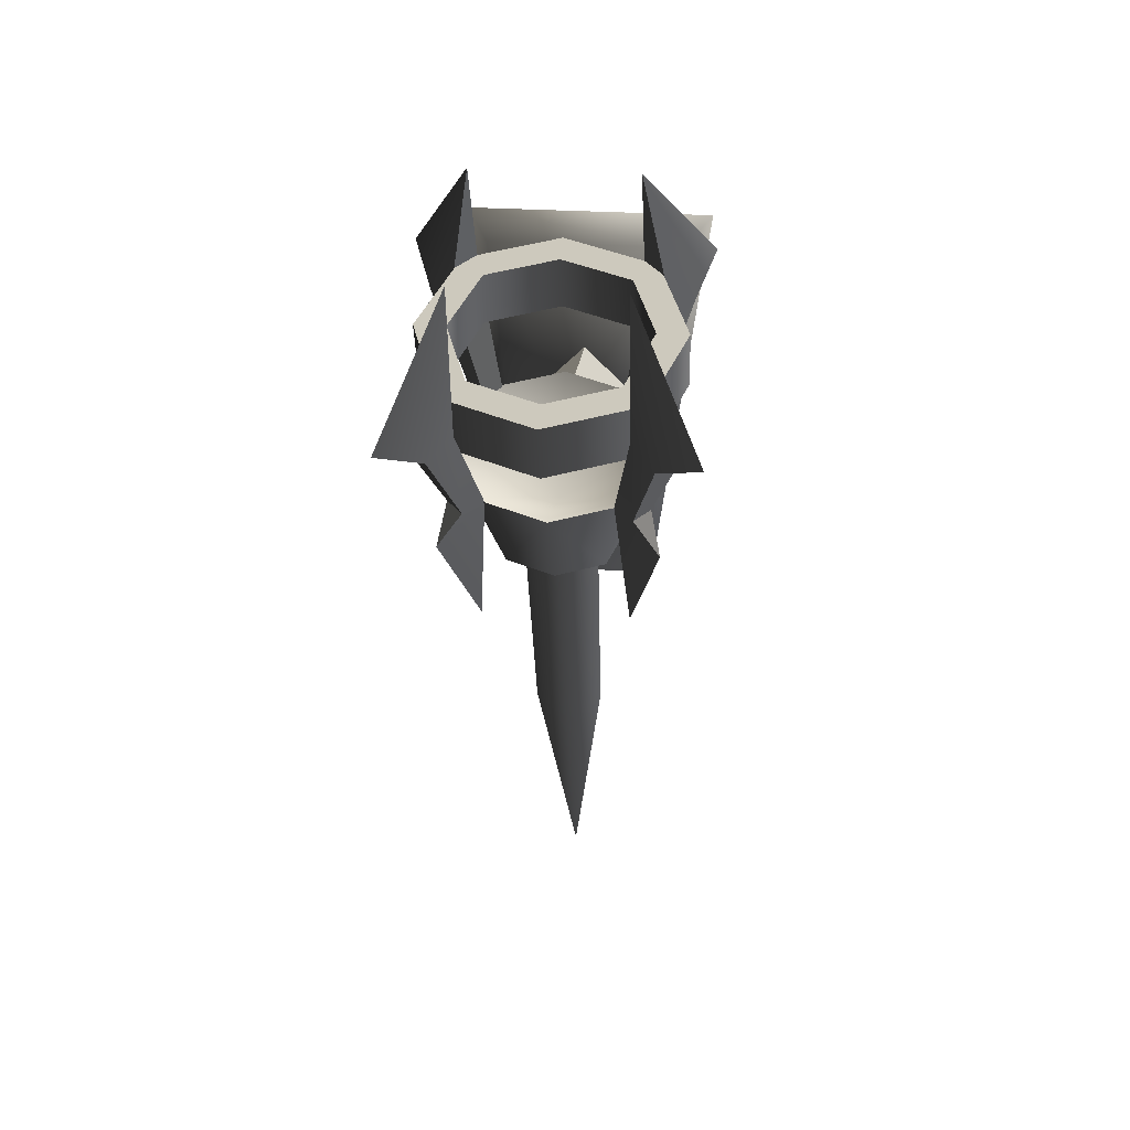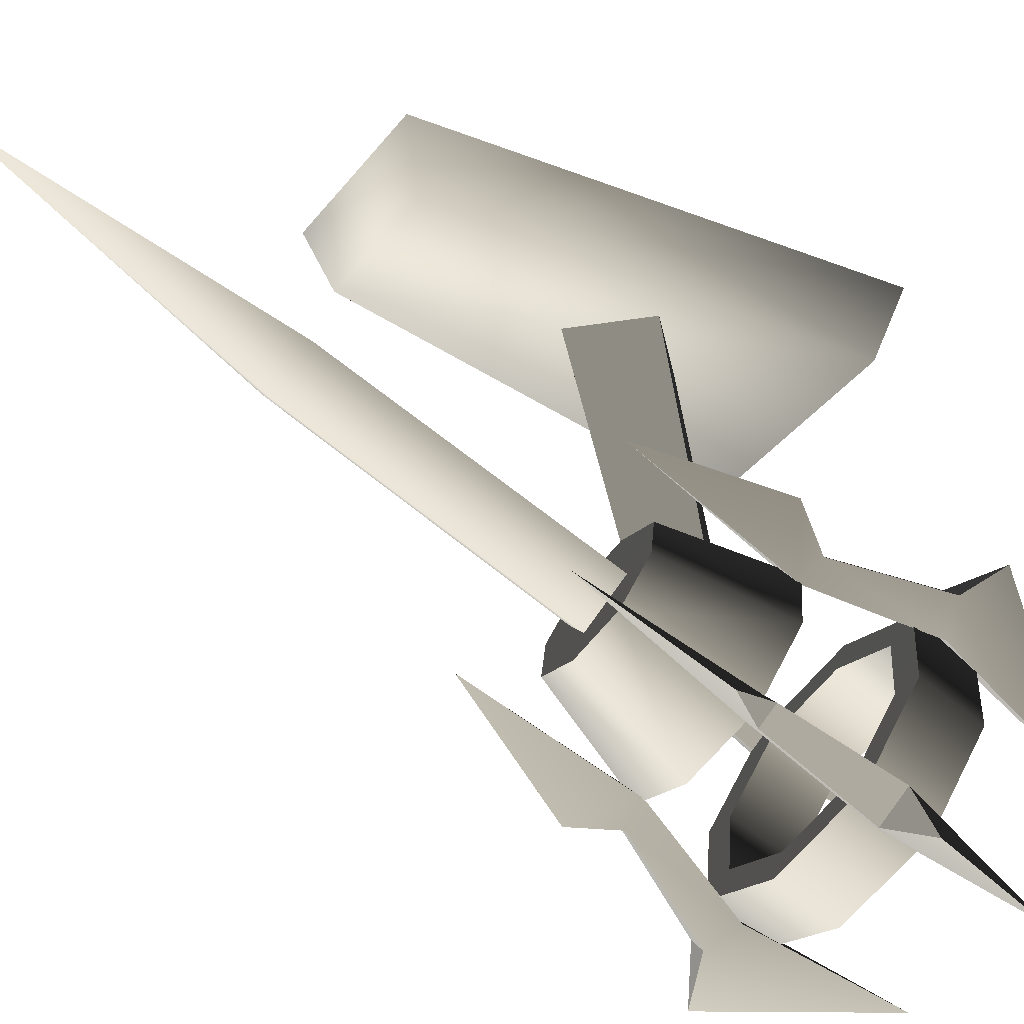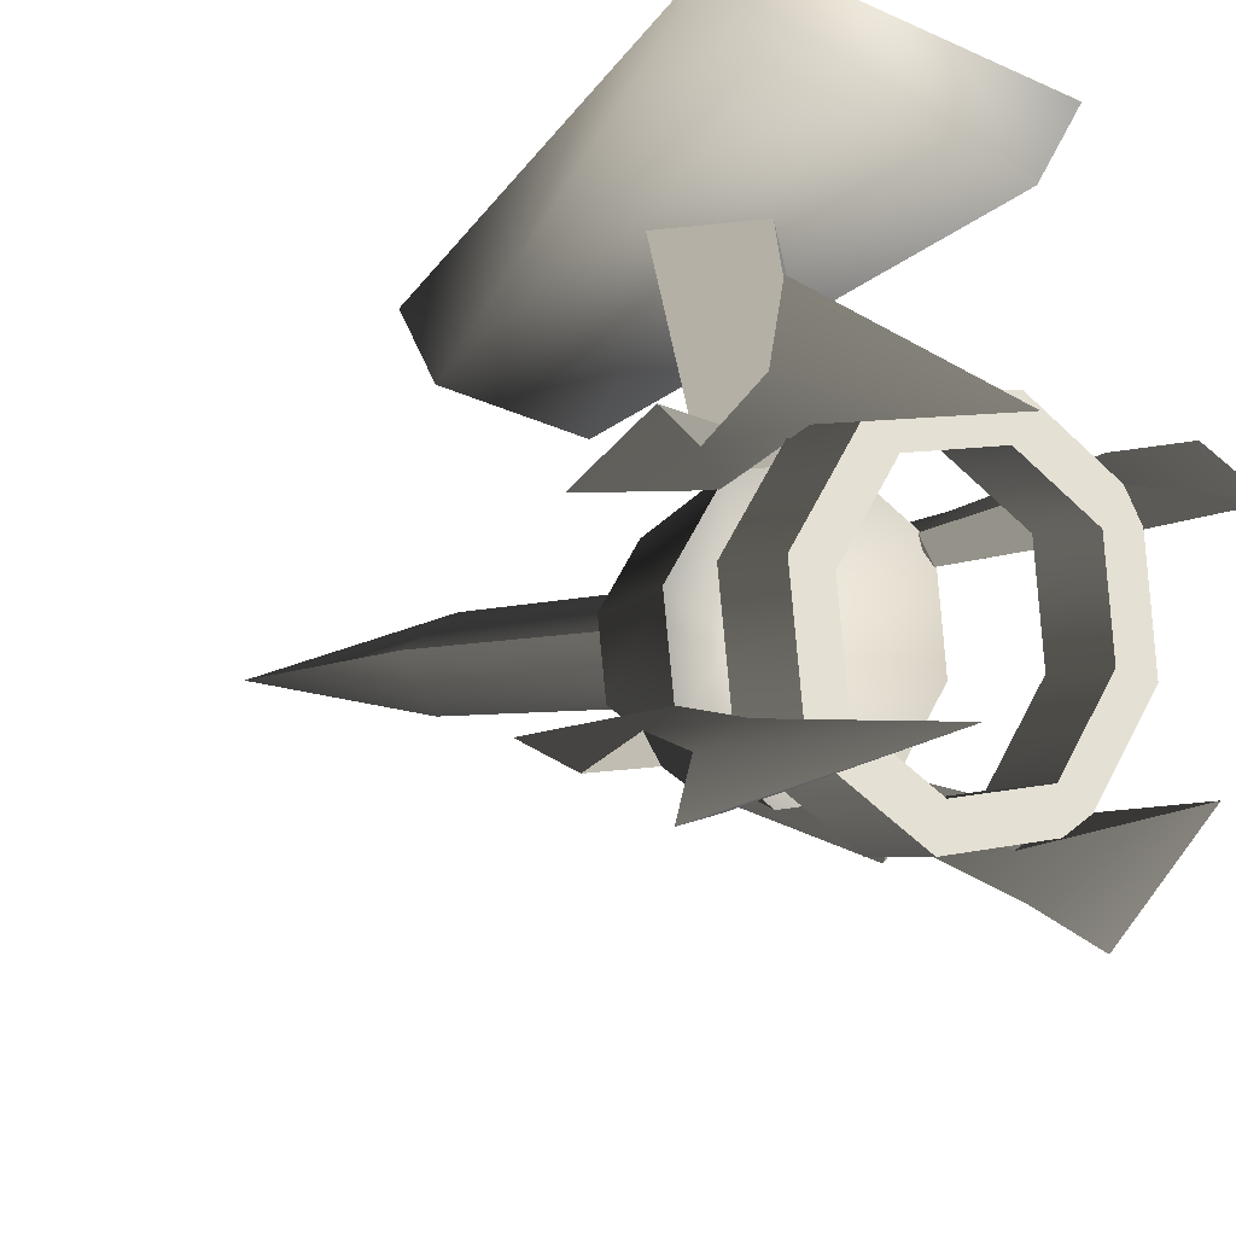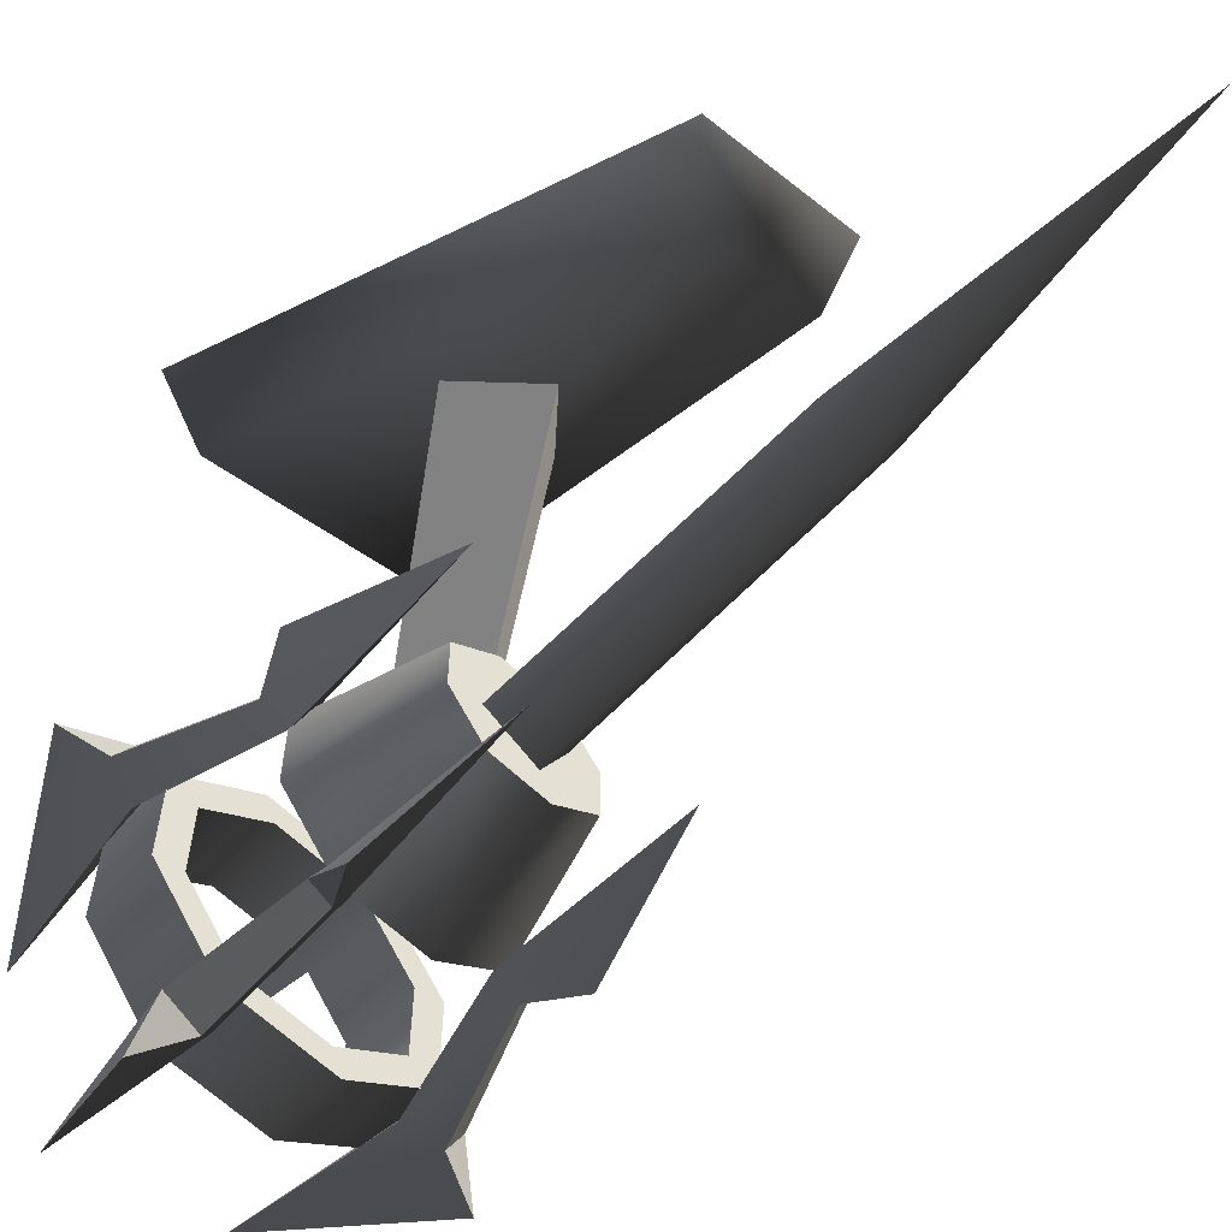
<metadata>
{"format":"obj","ext":"obj","renderer":"f3d","projection":"perspective","resolution":1024,"background":"white","views":[{"elev":29.9,"azim":-174.7,"up":"+Y"},{"elev":-38.1,"azim":56.5,"up":"+Z"},{"elev":-27.3,"azim":144.6,"up":"+Z"},{"elev":-34.9,"azim":-47.7,"up":"+Z"}]}
</metadata>
<code>
v 0.1192 0.269 -0.353
v 0.1629 0.3092 -0.2406
v 0.1628 0.3847 -0.2677
v 0.1192 0.3445 -0.38
v -6.641e-07 0.2543 -0.3941
v 0.1192 0.269 -0.353
v 0.1192 0.3445 -0.38
v -8.396e-07 0.3298 -0.421
v -0.1192 0.269 -0.353
v -0.1192 0.3445 -0.38
v -0.1629 0.3092 -0.2406
v -0.1192 0.269 -0.353
v -0.1192 0.3445 -0.38
v -0.1628 0.3847 -0.2677
v 0.0901 0.3543 -0.3526
v 0.1192 0.3445 -0.38
v 0.1628 0.3847 -0.2677
v -8.396e-07 0.3298 -0.421
v 0.0901 0.3543 -0.3526
v 0.1628 0.3847 -0.2677
v 0.1231 0.3847 -0.2677
v 0.0901 0.3543 -0.3526
v -5.955e-07 0.3432 -0.3836
v -8.396e-07 0.3298 -0.421
v -0.0901 0.3543 -0.3526
v -0.0901 0.3543 -0.3526
v -0.1192 0.3445 -0.38
v -8.396e-07 0.3298 -0.421
v -0.1628 0.3847 -0.2677
v -0.0901 0.3543 -0.3526
v -0.1231 0.3847 -0.2677
v -0.1628 0.3847 -0.2677
v 0.1277 0.3092 -0.2406
v 0.0935 0.2777 -0.3287
v 0.0901 0.3543 -0.3526
v 0.1231 0.3847 -0.2677
v 0.0935 0.2777 -0.3287
v -4.481e-07 0.2662 -0.361
v -5.955e-07 0.3432 -0.3836
v 0.0901 0.3543 -0.3526
v -0.0901 0.3543 -0.3526
v -0.0935 0.2777 -0.3287
v -0.0935 0.2777 -0.3287
v -0.1277 0.3092 -0.2406
v -0.1231 0.3847 -0.2677
v -0.0901 0.3543 -0.3526
v 0.1629 0.3092 -0.2406
v 0.1192 0.269 -0.353
v 0.0935 0.2777 -0.3287
v -6.641e-07 0.2543 -0.3941
v 0.1629 0.3092 -0.2406
v 0.0935 0.2777 -0.3287
v 0.1277 0.3092 -0.2406
v -6.641e-07 0.2543 -0.3941
v -4.481e-07 0.2662 -0.361
v 0.0935 0.2777 -0.3287
v -0.0935 0.2777 -0.3287
v -6.641e-07 0.2543 -0.3941
v -0.1192 0.269 -0.353
v -0.0935 0.2777 -0.3287
v -0.1629 0.3092 -0.2406
v -0.1629 0.3092 -0.2406
v -0.1277 0.3092 -0.2406
v -0.0935 0.2777 -0.3287
v -0.1295 0.2022 -0.2026
v -0.0948 0.1703 -0.2918
v 7.981e-07 0.1114 -0.17
v -2.093e-07 0.1587 -0.3244
v 0.0948 0.1704 -0.2918
v 7.981e-07 0.1114 -0.17
v 0.0948 0.1704 -0.2918
v 0.1295 0.2022 -0.2026
v 0.1295 0.2022 -0.2026
v 0.0948 0.1704 -0.2918
v 0.0639 0.0412 -0.2127
v 0.0872 0.0627 -0.1525
v 0.0639 0.0412 -0.2127
v 0.0948 0.1704 -0.2918
v -2.093e-07 0.1587 -0.3244
v 3.76e-07 0.0333 -0.2347
v -0.0639 0.0412 -0.2127
v -0.0948 0.1703 -0.2918
v -0.1295 0.2022 -0.2026
v -0.0872 0.0627 -0.1525
v -0.0639 0.0412 -0.2127
v -0.0948 0.1703 -0.2918
v 0.0639 0.0412 -0.2127
v 3.76e-07 0.0333 -0.2347
v -0.0639 0.0412 -0.2127
v 0.0872 0.0627 -0.1525
v -0.0872 0.0627 -0.1525
v 0.1628 0.3847 -0.2677
v 0.1629 0.3092 -0.2406
v 0.1192 0.3498 -0.1283
v 0.1192 0.4251 -0.1556
v 0.1192 0.4251 -0.1556
v 0.1192 0.3498 -0.1283
v -5.69e-07 0.3646 -0.0872
v -7.471e-07 0.44 -0.1145
v -0.1192 0.3498 -0.1283
v -0.1192 0.4251 -0.1556
v -0.1192 0.4251 -0.1556
v -0.1192 0.3498 -0.1283
v -0.1629 0.3092 -0.2406
v -0.1628 0.3847 -0.2677
v 0.0901 0.4153 -0.1829
v 0.1231 0.3847 -0.2677
v 0.1628 0.3847 -0.2677
v 0.0901 0.4153 -0.1829
v 0.1628 0.3847 -0.2677
v 0.1192 0.4251 -0.1556
v -7.471e-07 0.44 -0.1145
v -7.471e-07 0.44 -0.1145
v 9.162e-07 0.4265 -0.1519
v 0.0901 0.4153 -0.1829
v -0.0901 0.4153 -0.1829
v -0.0901 0.4153 -0.1829
v -7.471e-07 0.44 -0.1145
v -0.1192 0.4251 -0.1556
v -0.1628 0.3847 -0.2677
v -0.1628 0.3847 -0.2677
v -0.1231 0.3847 -0.2677
v -0.0901 0.4153 -0.1829
v 0.0901 0.4153 -0.1829
v 0.0935 0.341 -0.1525
v 0.1277 0.3092 -0.2406
v 0.1231 0.3847 -0.2677
v 9.162e-07 0.4265 -0.1519
v -7.849e-07 0.3526 -0.1203
v 0.0935 0.341 -0.1525
v 0.0901 0.4153 -0.1829
v -0.0901 0.4153 -0.1829
v -0.0935 0.341 -0.1525
v -0.1231 0.3847 -0.2677
v -0.1277 0.3092 -0.2406
v -0.0935 0.341 -0.1525
v -0.0901 0.4153 -0.1829
v 0.0935 0.341 -0.1525
v 0.1192 0.3498 -0.1283
v 0.1629 0.3092 -0.2406
v -5.69e-07 0.3646 -0.0872
v 0.0935 0.341 -0.1525
v 0.1629 0.3092 -0.2406
v 0.1277 0.3092 -0.2406
v -5.69e-07 0.3646 -0.0872
v 0.0935 0.341 -0.1525
v -7.849e-07 0.3526 -0.1203
v -0.0935 0.341 -0.1525
v -0.0935 0.341 -0.1525
v -0.1192 0.3498 -0.1283
v -5.69e-07 0.3646 -0.0872
v -0.1629 0.3092 -0.2406
v -0.1629 0.3092 -0.2406
v -0.0935 0.341 -0.1525
v -0.1277 0.3092 -0.2406
v -0.1295 0.2022 -0.2026
v 7.981e-07 0.1114 -0.17
v -0.0948 0.2344 -0.1136
v 7.981e-07 0.1114 -0.17
v 0.1295 0.2022 -0.2026
v 0.0948 0.2344 -0.1136
v -5.279e-07 0.2462 -0.0809
v -0.0948 0.2344 -0.1136
v 0.1295 0.2022 -0.2026
v 0.0872 0.0627 -0.1525
v 0.0639 0.0844 -0.0923
v 0.0948 0.2344 -0.1136
v 0.0639 0.0844 -0.0923
v -4.587e-07 0.0924 -0.0703
v -5.279e-07 0.2462 -0.0809
v 0.0948 0.2344 -0.1136
v -0.0639 0.0844 -0.0923
v -0.0948 0.2344 -0.1136
v -0.1295 0.2022 -0.2026
v -0.0948 0.2344 -0.1136
v -0.0639 0.0844 -0.0923
v -0.0872 0.0627 -0.1525
v 0.0639 0.0844 -0.0923
v -0.0639 0.0844 -0.0923
v -4.587e-07 0.0924 -0.0703
v 0.0872 0.0627 -0.1525
v -0.0872 0.0627 -0.1525
v 0.1032 0.1632 -0.3197
v 0.1365 0.1134 -0.3153
v 0.1237 0.1701 -0.3004
v 0.0788 0.168 -0.2956
v 0.0993 0.175 -0.2763
v 0.096 -0.0345 -0.2191
v 0.1365 0.1134 -0.3153
v 0.096 -0.0345 -0.2191
v 0.0993 0.175 -0.2763
v 0.1237 0.1701 -0.3004
v 0.1345 0.3068 -0.3477
v 0.1644 0.2821 -0.3707
v 0.1007 0.4953 -0.4145
v 0.1877 0.2925 -0.4341
v 0.1016 0.2957 -0.3787
v 0.1007 0.4953 -0.4145
v 0.1345 0.3068 -0.3477
v 0.1644 0.2821 -0.3707
v 0.1877 0.2925 -0.4341
v 0.1315 0.271 -0.4016
v 0.1345 0.3068 -0.3477
v 0.0993 0.175 -0.2763
v 0.0788 0.168 -0.2956
v 0.1016 0.2957 -0.3787
v 0.1032 0.1632 -0.3197
v 0.1237 0.1701 -0.3004
v 0.1644 0.2821 -0.3707
v 0.1315 0.271 -0.4016
v 0.0788 0.168 -0.2956
v 0.096 -0.0345 -0.2191
v 0.1365 0.1134 -0.3153
v 0.1032 0.1632 -0.3197
v 0.1016 0.2957 -0.3787
v 0.1315 0.271 -0.4016
v 0.1007 0.4953 -0.4145
v 0.1877 0.2925 -0.4341
v 0.1234 0.2398 -0.1065
v 0.1361 0.2056 -0.0588
v 0.1029 0.2468 -0.0872
v 0.0991 0.2282 -0.1282
v 0.0785 0.2351 -0.1089
v 0.0956 0.0303 -0.0388
v 0.1361 0.2056 -0.0588
v 0.0956 0.0303 -0.0388
v 0.0785 0.2351 -0.1089
v 0.1029 0.2468 -0.0872
v 0.1012 0.3865 -0.1259
v 0.1311 0.382 -0.0925
v 0.1002 0.5633 -0.2254
v 0.1873 0.4193 -0.0811
v 0.1341 0.3754 -0.1569
v 0.1002 0.5633 -0.2254
v 0.1012 0.3865 -0.1259
v 0.1311 0.382 -0.0925
v 0.1873 0.4193 -0.0811
v 0.164 0.3709 -0.1235
v 0.1012 0.3865 -0.1259
v 0.0785 0.2351 -0.1089
v 0.0991 0.2282 -0.1282
v 0.1341 0.3754 -0.1569
v 0.1234 0.2398 -0.1065
v 0.1029 0.2468 -0.0872
v 0.1311 0.382 -0.0925
v 0.164 0.3709 -0.1235
v 0.0991 0.2282 -0.1282
v 0.0956 0.0303 -0.0388
v 0.1361 0.2056 -0.0588
v 0.1234 0.2398 -0.1065
v 0.1341 0.3754 -0.1569
v 0.164 0.3709 -0.1235
v 0.1002 0.5633 -0.2254
v 0.1873 0.4193 -0.0811
v -0.1032 0.2467 -0.0874
v -0.1365 0.2055 -0.0591
v -0.1237 0.2397 -0.1067
v -0.0788 0.235 -0.1091
v -0.0993 0.2281 -0.1284
v -0.096 0.0302 -0.0392
v -0.1365 0.2055 -0.0591
v -0.096 0.0302 -0.0392
v -0.0993 0.2281 -0.1284
v -0.1237 0.2397 -0.1067
v -0.1345 0.3753 -0.1573
v -0.1644 0.3708 -0.1238
v -0.1006 0.5631 -0.2258
v -0.1877 0.4192 -0.0815
v -0.1016 0.3864 -0.1263
v -0.1006 0.5631 -0.2258
v -0.1345 0.3753 -0.1573
v -0.1644 0.3708 -0.1238
v -0.1877 0.4192 -0.0815
v -0.1315 0.3819 -0.0929
v -0.1345 0.3753 -0.1573
v -0.0993 0.2281 -0.1284
v -0.0788 0.235 -0.1091
v -0.1016 0.3864 -0.1263
v -0.1032 0.2467 -0.0874
v -0.1237 0.2397 -0.1067
v -0.1644 0.3708 -0.1238
v -0.1315 0.3819 -0.0929
v -0.0788 0.235 -0.1091
v -0.096 0.0302 -0.0392
v -0.1365 0.2055 -0.0591
v -0.1032 0.2467 -0.0874
v -0.1016 0.3864 -0.1263
v -0.1315 0.3819 -0.0929
v -0.1006 0.5631 -0.2258
v -0.1877 0.4192 -0.0815
v -0.1234 0.17 -0.3007
v -0.1361 0.1133 -0.3157
v -0.1029 0.1631 -0.32
v -0.0991 0.1749 -0.2765
v -0.0785 0.1679 -0.2958
v -0.0956 -0.0346 -0.2195
v -0.1361 0.1133 -0.3157
v -0.0956 -0.0346 -0.2195
v -0.0785 0.1679 -0.2958
v -0.1029 0.1631 -0.32
v -0.1012 0.2956 -0.379
v -0.1311 0.2708 -0.402
v -0.1002 0.4952 -0.4148
v -0.1873 0.2923 -0.4345
v -0.1341 0.3067 -0.3481
v -0.1002 0.4952 -0.4148
v -0.1012 0.2956 -0.379
v -0.1311 0.2708 -0.402
v -0.1873 0.2923 -0.4345
v -0.164 0.282 -0.371
v -0.1012 0.2956 -0.379
v -0.0785 0.1679 -0.2958
v -0.0991 0.1749 -0.2765
v -0.1341 0.3067 -0.3481
v -0.1234 0.17 -0.3007
v -0.1029 0.1631 -0.32
v -0.1311 0.2708 -0.402
v -0.164 0.282 -0.371
v -0.0991 0.1749 -0.2765
v -0.0956 -0.0346 -0.2195
v -0.1361 0.1133 -0.3157
v -0.1234 0.17 -0.3007
v -0.1341 0.3067 -0.3481
v -0.164 0.282 -0.371
v -0.1002 0.4952 -0.4148
v -0.1873 0.2923 -0.4345
v -0.003199 0.2139 -0.0812
v -0.003199 0.1673 0.182
v -0.0742 0.0963 0.1817
v -0.0566 0.1606 -0.1183
v -0.003199 0.2139 -0.0812
v 0.0501 0.1606 -0.1183
v 0.0677 0.0963 0.1817
v -0.003199 0.1673 0.182
v -0.003199 0.1072 -0.1185
v -0.003199 0.0253 0.1815
v 0.0677 0.0963 0.1817
v 0.0501 0.1606 -0.1183
v -0.003199 0.1072 -0.1185
v -0.0566 0.1606 -0.1183
v -0.0742 0.0963 0.1817
v -0.003199 0.0253 0.1815
v 0.0453 -0.281 -0.0296
v 0.0486 0.0691 -0.1554
v 5.978e-07 0.0529 -0.2007
v -4.711e-07 -0.2962 -0.0722
v 6.277e-07 -0.631 0.0962
v 5.978e-07 0.0529 -0.2007
v -0.0486 0.0691 -0.1554
v -0.0453 -0.281 -0.0296
v -4.711e-07 -0.2962 -0.0722
v 6.277e-07 -0.631 0.0962
v -7.19e-07 0.0854 -0.1102
v 0.0486 0.0691 -0.1554
v 0.0453 -0.281 -0.0296
v 8.482e-08 -0.2656 0.013
v 6.277e-07 -0.631 0.0962
v -0.0453 -0.281 -0.0296
v -0.0486 0.0691 -0.1554
v -7.19e-07 0.0854 -0.1102
v 8.482e-08 -0.2656 0.013
v 6.277e-07 -0.631 0.0962
v -0.0817 -0.191 0.1729
v 0.0752 -0.191 0.1729
v 0.1324 0.3211 0.1729
v -0.1389 0.3211 0.1729
v 0.0752 -0.191 0.1729
v 0.0961 -0.2192 0.2546
v 0.1686 0.3389 0.2546
v 0.1324 0.3211 0.1729
v -0.0817 -0.191 0.1729
v -0.1389 0.3211 0.1729
v -0.175 0.3389 0.2546
v -0.1026 -0.2192 0.2546
v 0.1686 0.3389 0.2546
v -0.175 0.3389 0.2546
v -0.1389 0.3211 0.1729
v 0.1324 0.3211 0.1729
v 0.0752 -0.191 0.1729
v -0.0817 -0.191 0.1729
v -0.1026 -0.2192 0.2546
v 0.0961 -0.2192 0.2546
g Torch_01_(6)_3412_60
f 1 3 2
f 1 4 3
f 5 7 6
f 5 8 7
f 9 8 5
f 9 10 8
f 11 13 12
f 11 14 13
f 15 17 16
f 15 16 18
f 19 21 20
f 22 24 23
f 25 23 24
f 26 28 27
f 26 27 29
f 30 32 31
f 33 35 34
f 33 36 35
f 37 39 38
f 37 40 39
f 38 39 41
f 38 41 42
f 43 45 44
f 43 46 45
f 47 49 48
f 50 48 49
f 51 53 52
f 54 56 55
f 54 55 57
f 58 60 59
f 61 59 60
f 62 64 63
f 65 67 66
f 67 68 66
f 67 69 68
f 70 72 71
f 73 75 74
f 73 76 75
f 77 79 78
f 77 80 79
f 79 80 81
f 79 81 82
f 83 85 84
f 83 86 85
f 87 89 88
f 90 89 87
f 90 91 89
f 92 94 93
f 92 95 94
f 96 98 97
f 96 99 98
f 99 100 98
f 99 101 100
f 102 104 103
f 102 105 104
f 106 108 107
f 109 111 110
f 112 111 109
f 113 115 114
f 116 113 114
f 117 119 118
f 120 119 117
f 121 123 122
f 124 126 125
f 124 127 126
f 128 130 129
f 128 131 130
f 132 128 129
f 132 129 133
f 134 136 135
f 134 137 136
f 138 140 139
f 141 138 139
f 142 144 143
f 145 147 146
f 148 147 145
f 149 151 150
f 152 149 150
f 153 155 154
f 156 158 157
f 159 161 160
f 159 162 161
f 159 163 162
f 164 166 165
f 164 167 166
f 168 170 169
f 168 171 170
f 170 172 169
f 170 173 172
f 174 176 175
f 174 177 176
f 178 180 179
f 179 181 178
f 179 182 181
f 183 185 184
f 186 188 187
f 189 191 190
f 189 192 191
f 192 193 191
f 192 194 193
f 195 193 194
f 195 194 196
f 197 199 198
f 200 202 201
f 203 205 204
f 203 206 205
f 207 209 208
f 207 210 209
f 211 213 212
f 211 214 213
f 214 211 215
f 214 215 216
f 217 216 215
f 217 218 216
f 219 221 220
f 222 224 223
f 225 227 226
f 225 228 227
f 228 229 227
f 228 230 229
f 231 229 230
f 231 230 232
f 233 235 234
f 236 238 237
f 239 241 240
f 239 242 241
f 243 245 244
f 243 246 245
f 247 249 248
f 247 250 249
f 250 247 251
f 250 251 252
f 253 252 251
f 253 254 252
f 255 257 256
f 258 260 259
f 261 263 262
f 261 264 263
f 264 265 263
f 264 266 265
f 267 265 266
f 267 266 268
f 269 271 270
f 272 274 273
f 275 277 276
f 275 278 277
f 279 281 280
f 279 282 281
f 283 285 284
f 283 286 285
f 286 283 287
f 286 287 288
f 289 288 287
f 289 290 288
f 291 293 292
f 294 296 295
f 297 299 298
f 297 300 299
f 300 301 299
f 300 302 301
f 303 301 302
f 303 302 304
f 305 307 306
f 308 310 309
f 311 313 312
f 311 314 313
f 315 317 316
f 315 318 317
f 319 321 320
f 319 322 321
f 322 319 323
f 322 323 324
f 325 324 323
f 325 326 324
f 327 329 328
f 327 330 329
f 331 333 332
f 331 334 333
f 335 337 336
f 335 338 337
f 339 341 340
f 339 342 341
f 343 345 344
f 343 346 345
f 347 346 343
f 348 350 349
f 348 351 350
f 352 350 351
f 353 355 354
f 353 356 355
f 357 355 356
f 358 360 359
f 358 361 360
f 362 361 358
f 363 365 364
f 363 366 365
f 367 369 368
f 367 370 369
f 371 373 372
f 371 374 373
f 375 377 376
f 375 378 377
f 379 381 380
f 379 382 381

</code>
